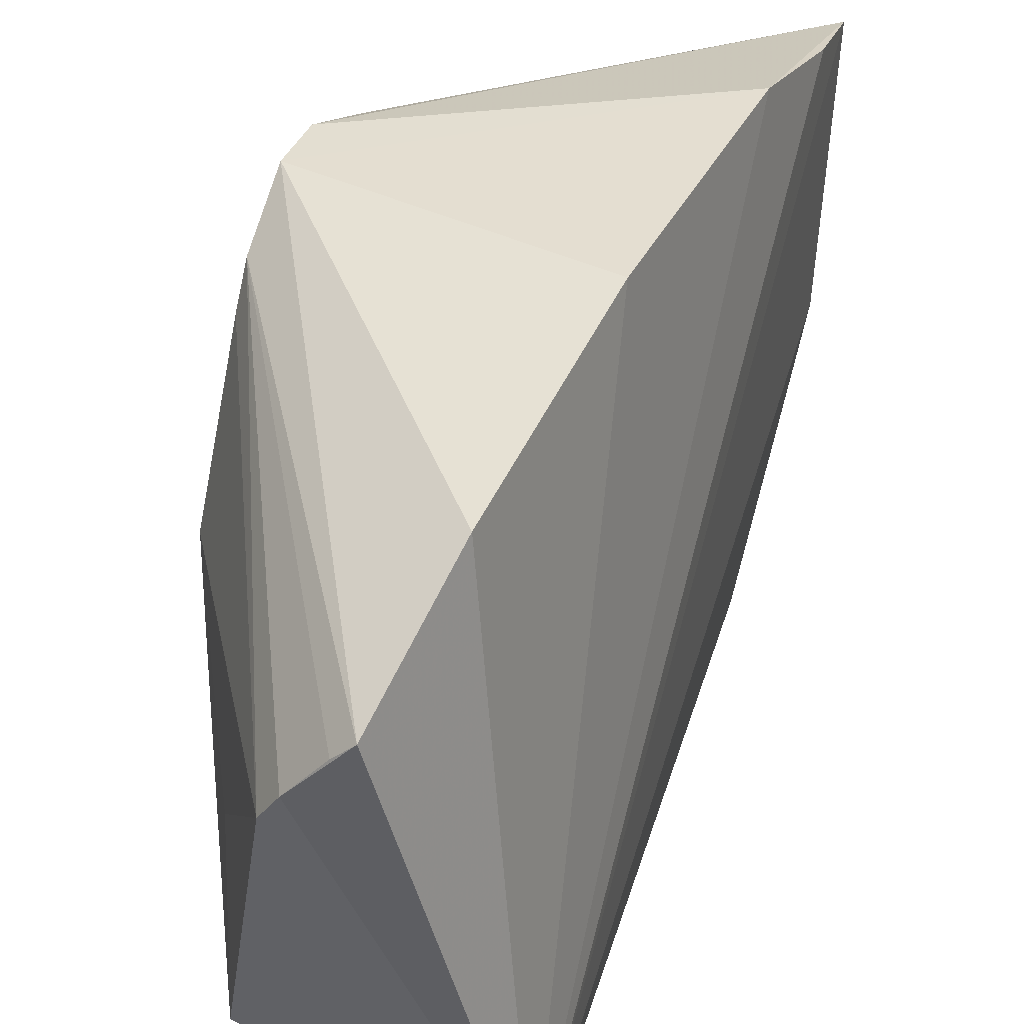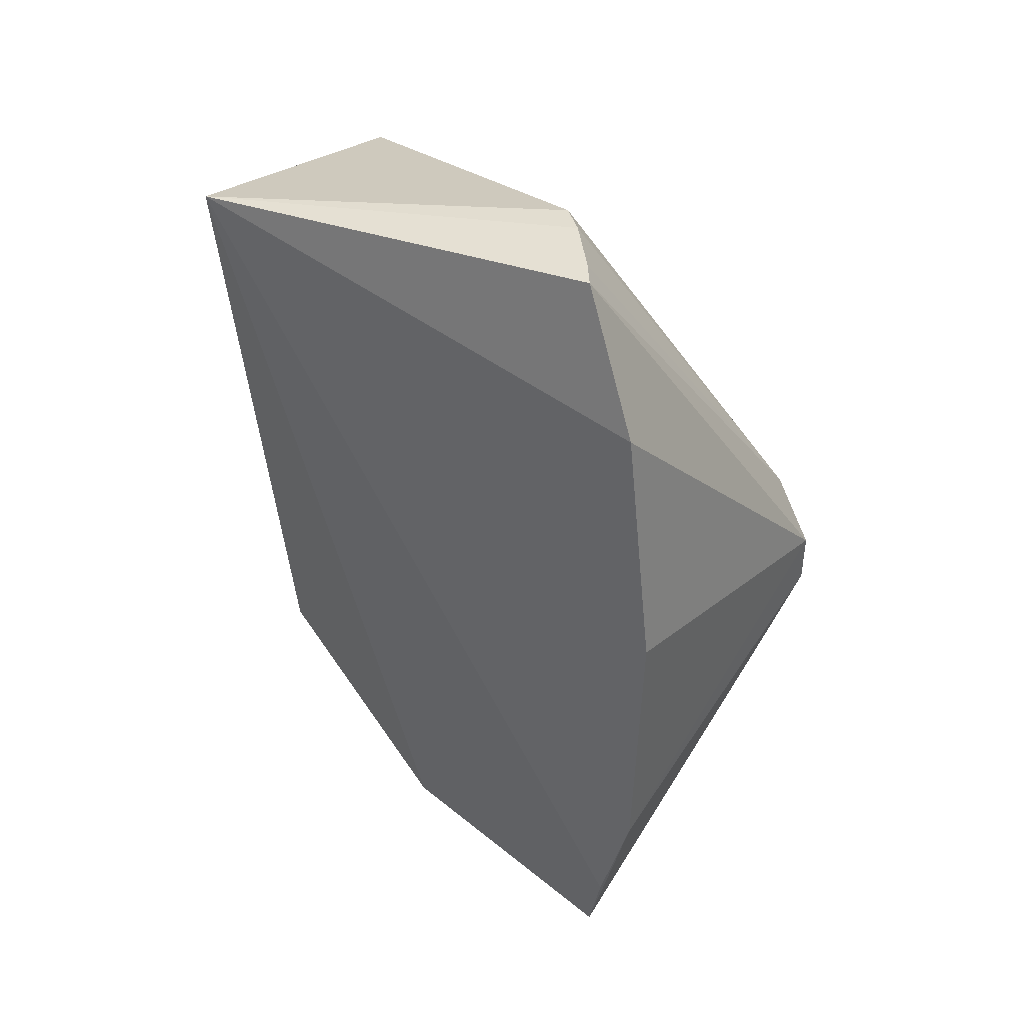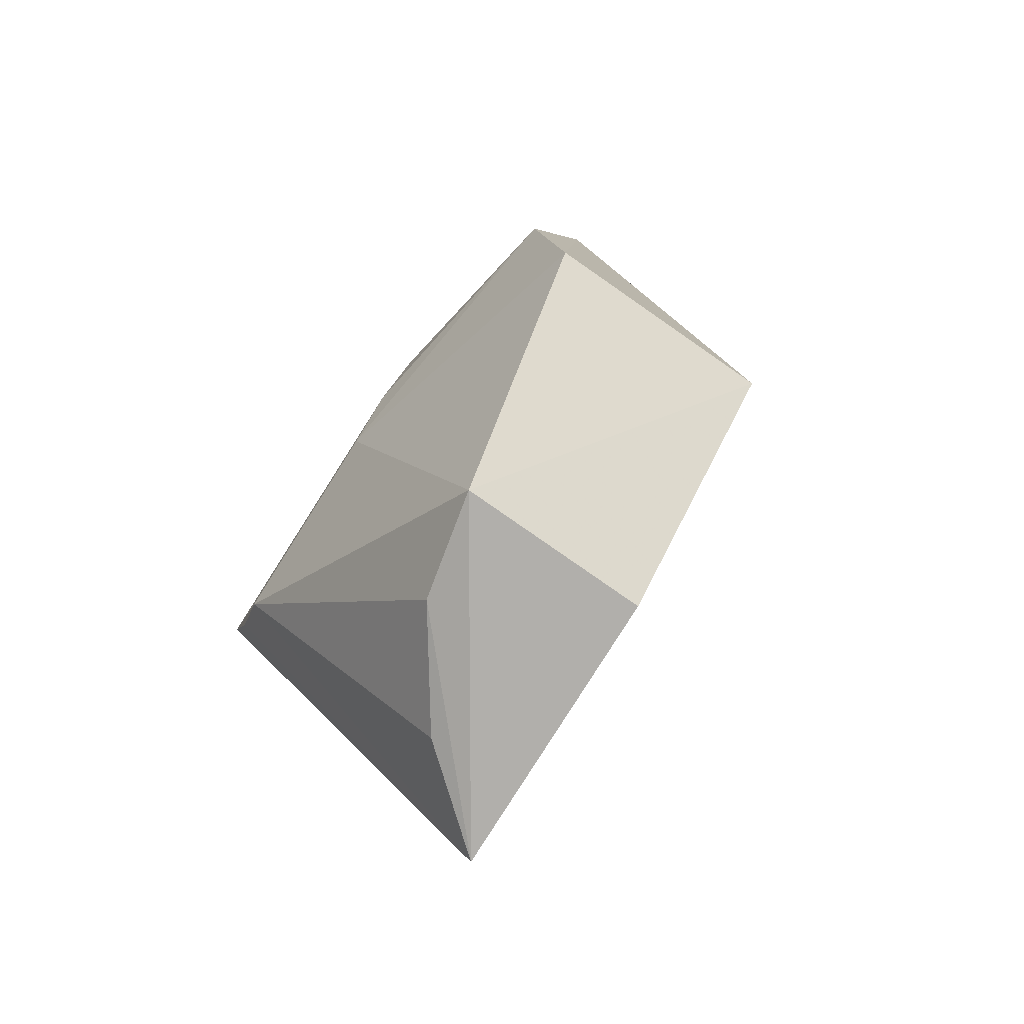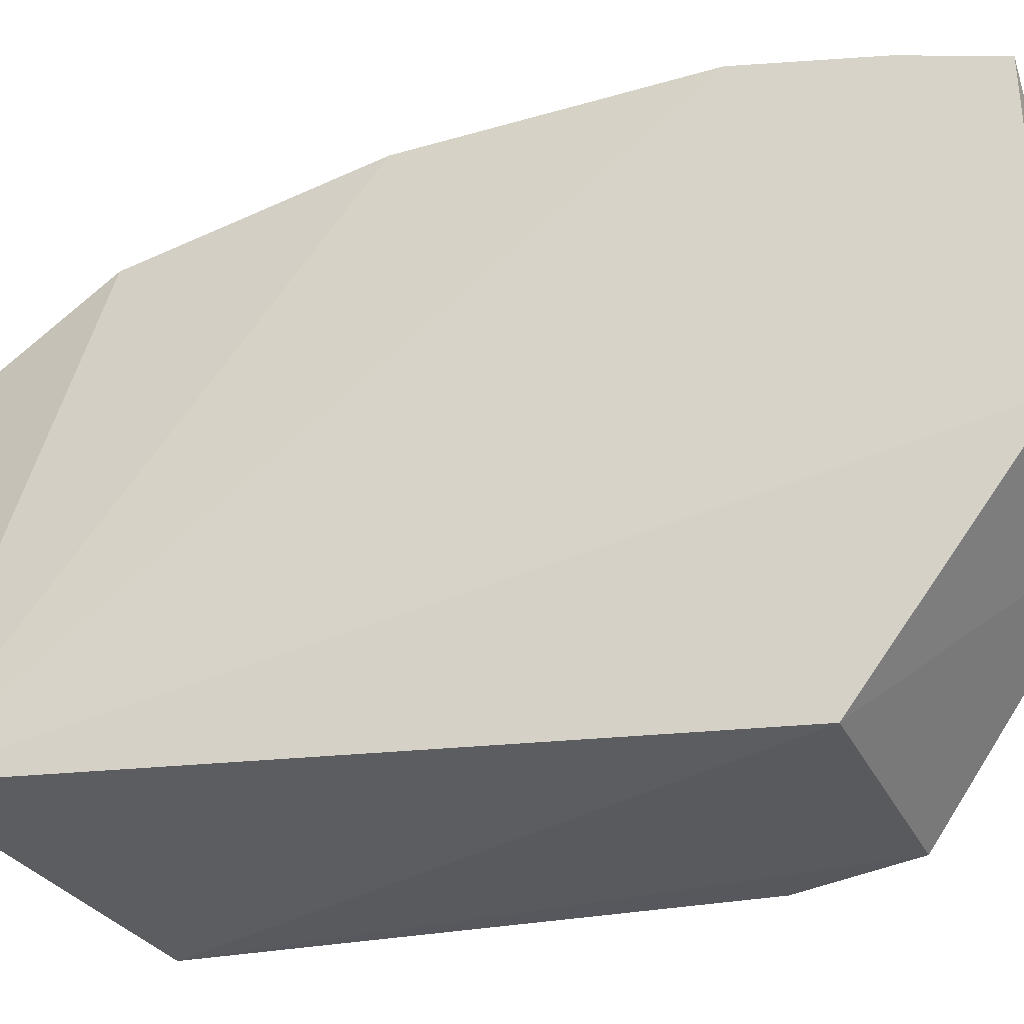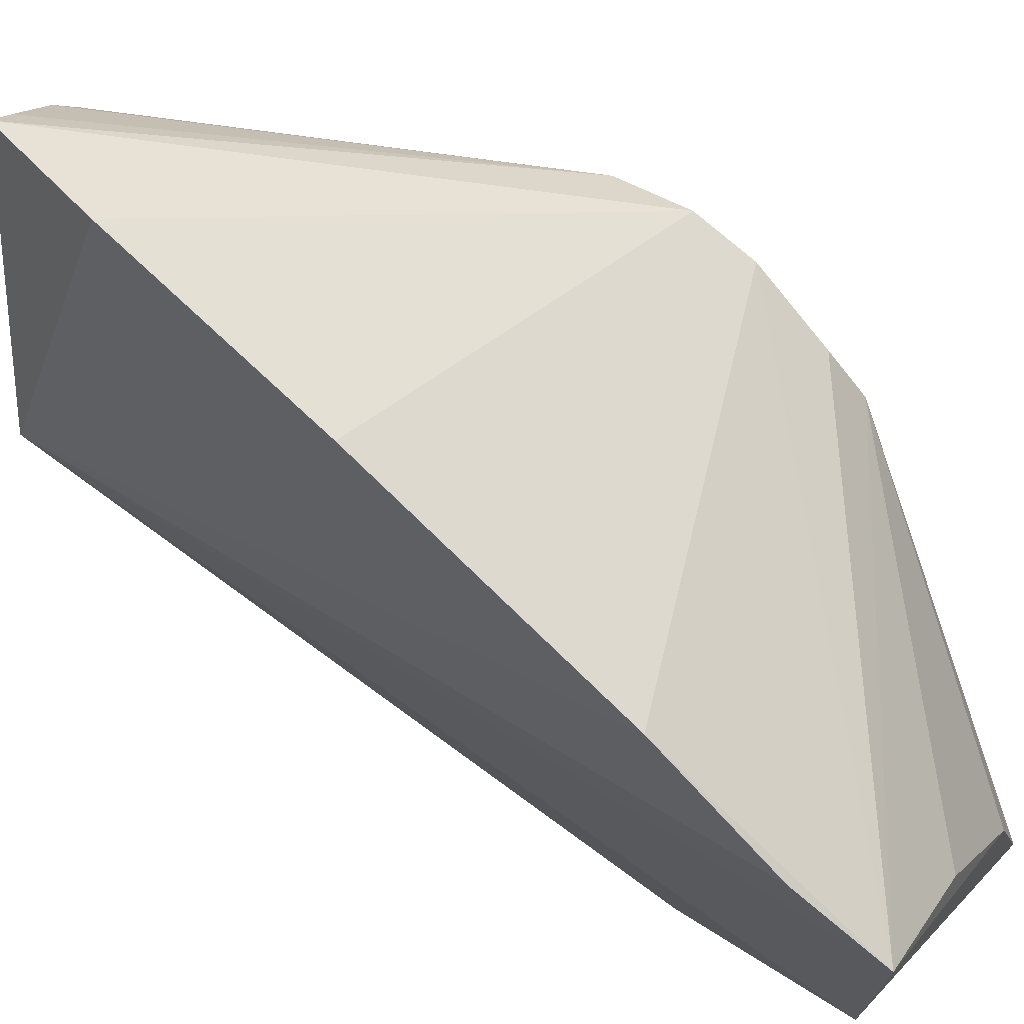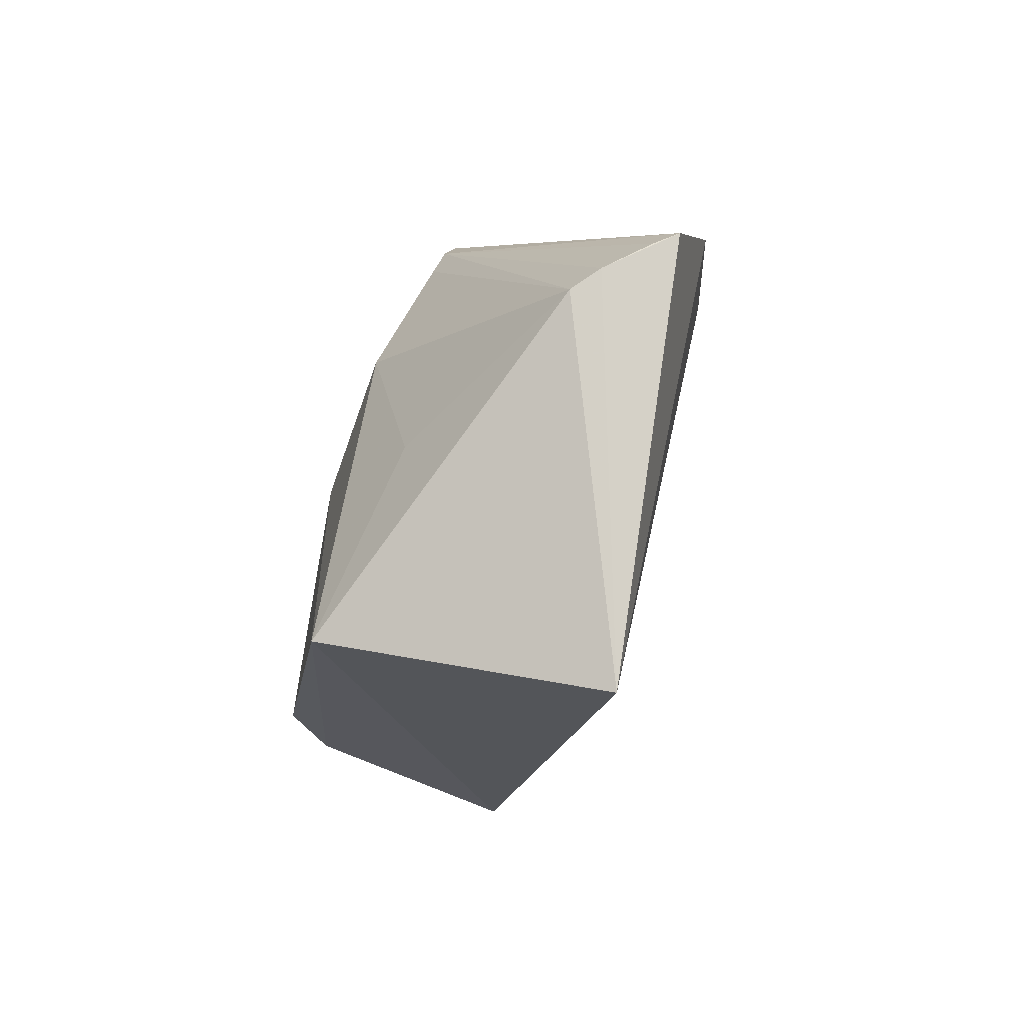
<metadata>
{"format":"obj","ext":"obj","renderer":"f3d","projection":"perspective","resolution":1024,"background":"white","views":[{"elev":39.4,"azim":23.9,"up":"+Y"},{"elev":41.5,"azim":132.8,"up":"+Z"},{"elev":-78.2,"azim":-33.7,"up":"+Z"},{"elev":-31.1,"azim":114.9,"up":"+Y"},{"elev":72.6,"azim":134.4,"up":"+Y"},{"elev":73.0,"azim":22.0,"up":"+Z"}]}
</metadata>
<code>
v -0.01229 0.1056 0.1245
v -0.003541 0.06924 0.1209
v -0.0108 0.1146 0.09063
v -0.0118 0.1087 0.04662
v -0.03457 0.06499 0.07243
v -0.01084 0.1107 0.05426
v -0.01105 0.1115 0.1124
v -0.02815 0.06529 0.1145
v -0.01266 0.06506 0.06131
v -0.03673 0.1133 0.08104
v -0.01088 0.1139 0.06574
v -0.01872 0.09759 0.1247
v -0.02876 0.08332 0.04675
v -0.01266 0.08365 0.04644
v -0.03178 0.06475 0.06212
v -0.03643 0.1134 0.08598
v -0.01702 0.1002 0.1249
v -0.03697 0.1074 0.07147
v -0.03579 0.0941 0.1006
v -0.03587 0.1101 0.09203
v -0.03654 0.1105 0.07461
v -0.02658 0.09268 0.04773
v -0.03735 0.08984 0.07295
v -0.02778 0.08373 0.1134
v -0.03668 0.08356 0.09077
v -0.03576 0.1071 0.09408
v -0.01396 0.1039 0.1246
v -0.02 0.1021 0.04785
v -0.03745 0.08563 0.07562
f 6 2 4
f 7 1 2
f 7 2 3
f 9 2 8
f 11 3 2
f 11 2 6
f 11 6 4
f 11 4 10
f 12 8 2
f 14 4 2
f 14 2 9
f 14 13 4
f 14 9 13
f 15 9 8
f 15 8 5
f 15 13 9
f 16 7 3
f 16 11 10
f 16 3 11
f 16 1 7
f 17 12 2
f 17 2 1
f 20 12 17
f 20 16 19
f 20 1 16
f 21 18 10
f 21 10 4
f 21 4 18
f 22 4 13
f 22 13 18
f 23 15 5
f 23 18 13
f 23 13 15
f 24 19 8
f 24 8 12
f 24 12 19
f 25 5 8
f 25 8 19
f 25 19 16
f 25 16 10
f 26 20 19
f 26 19 12
f 26 12 20
f 27 20 17
f 27 17 1
f 27 1 20
f 28 22 18
f 28 18 4
f 28 4 22
f 29 10 18
f 29 18 23
f 29 25 10
f 29 23 5
f 29 5 25

</code>
